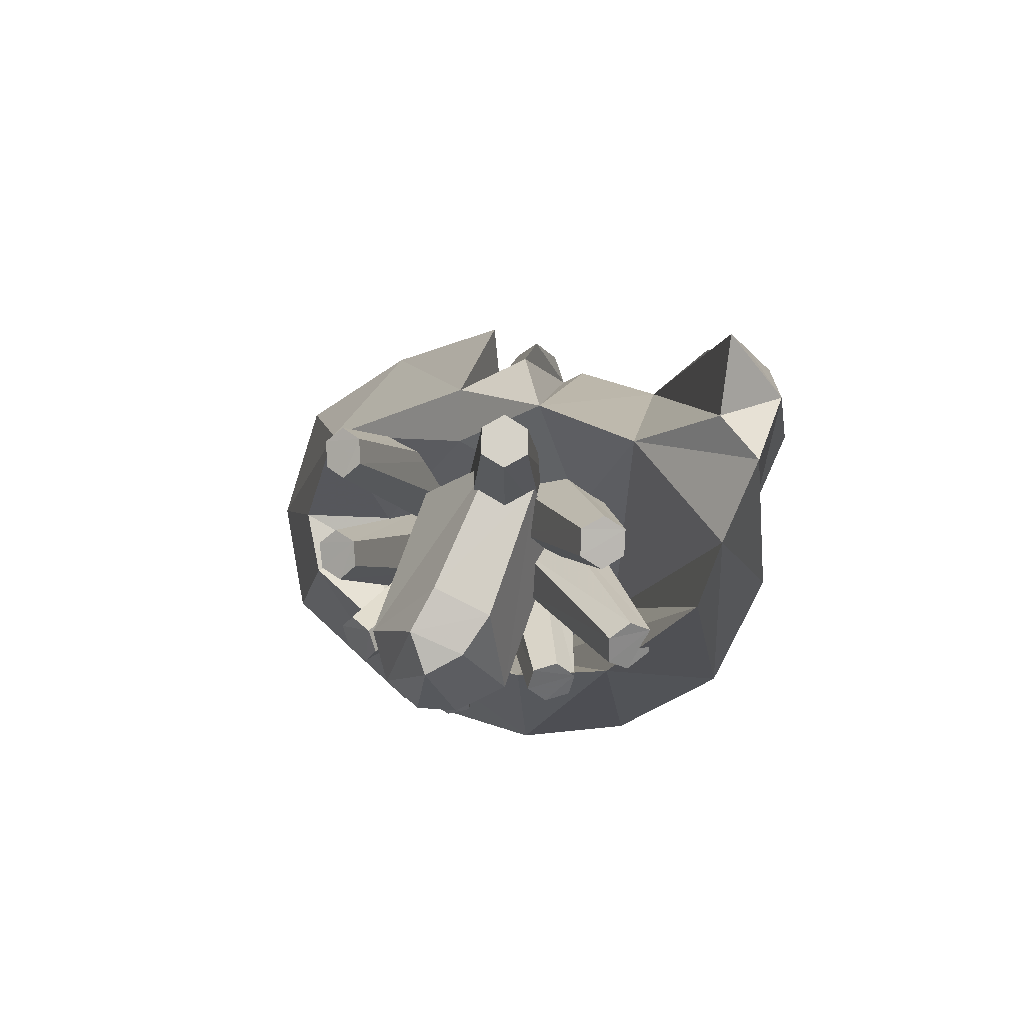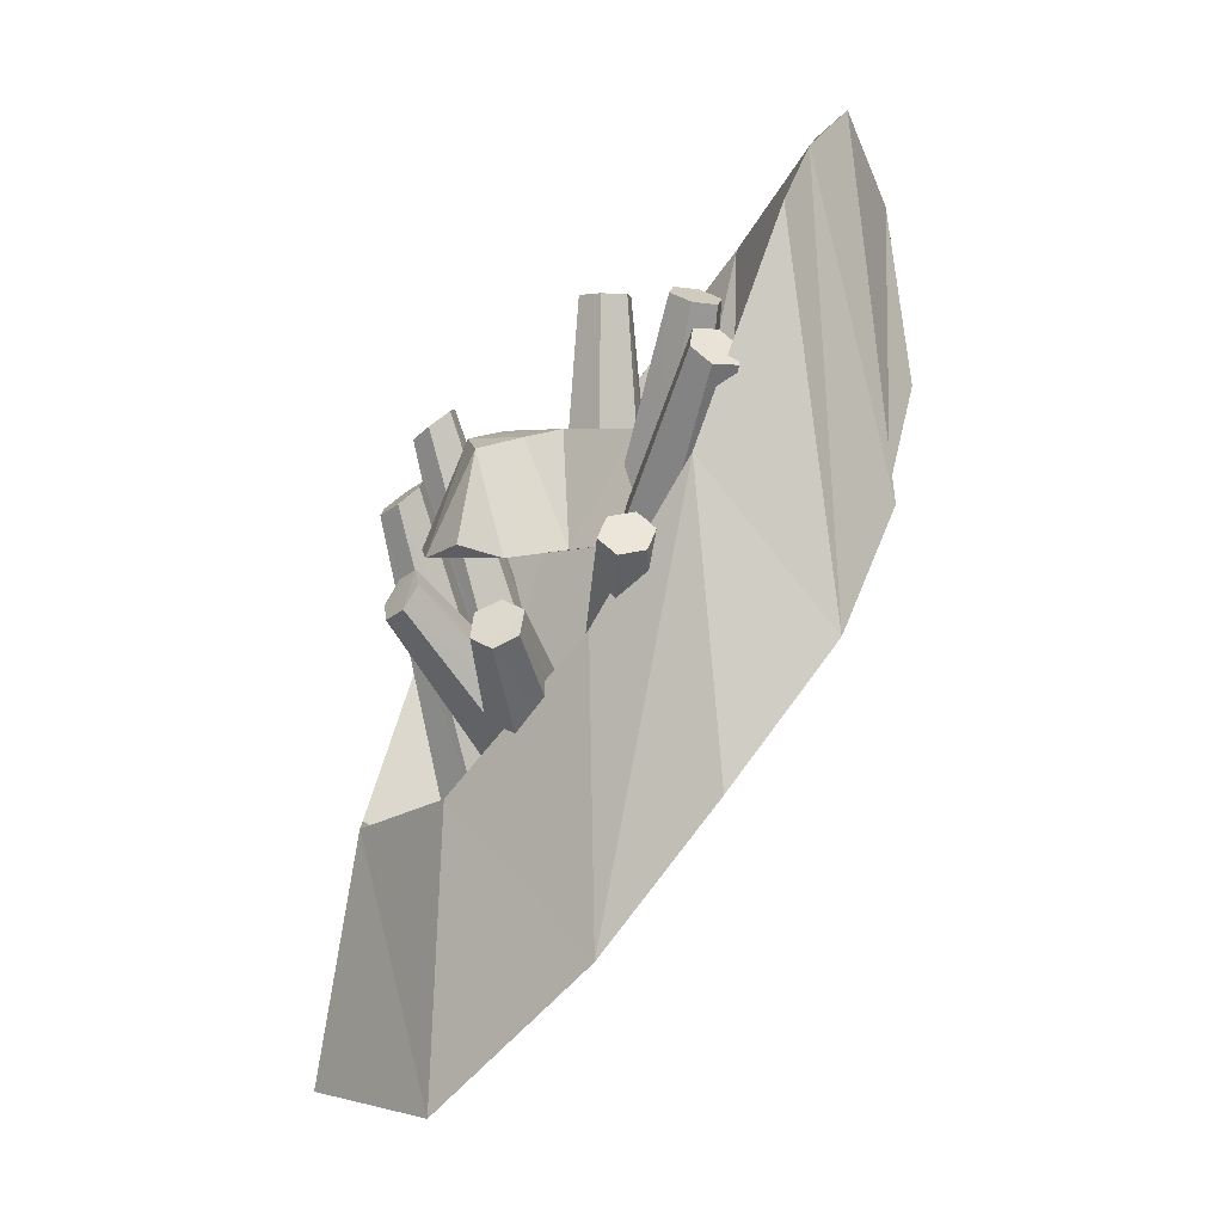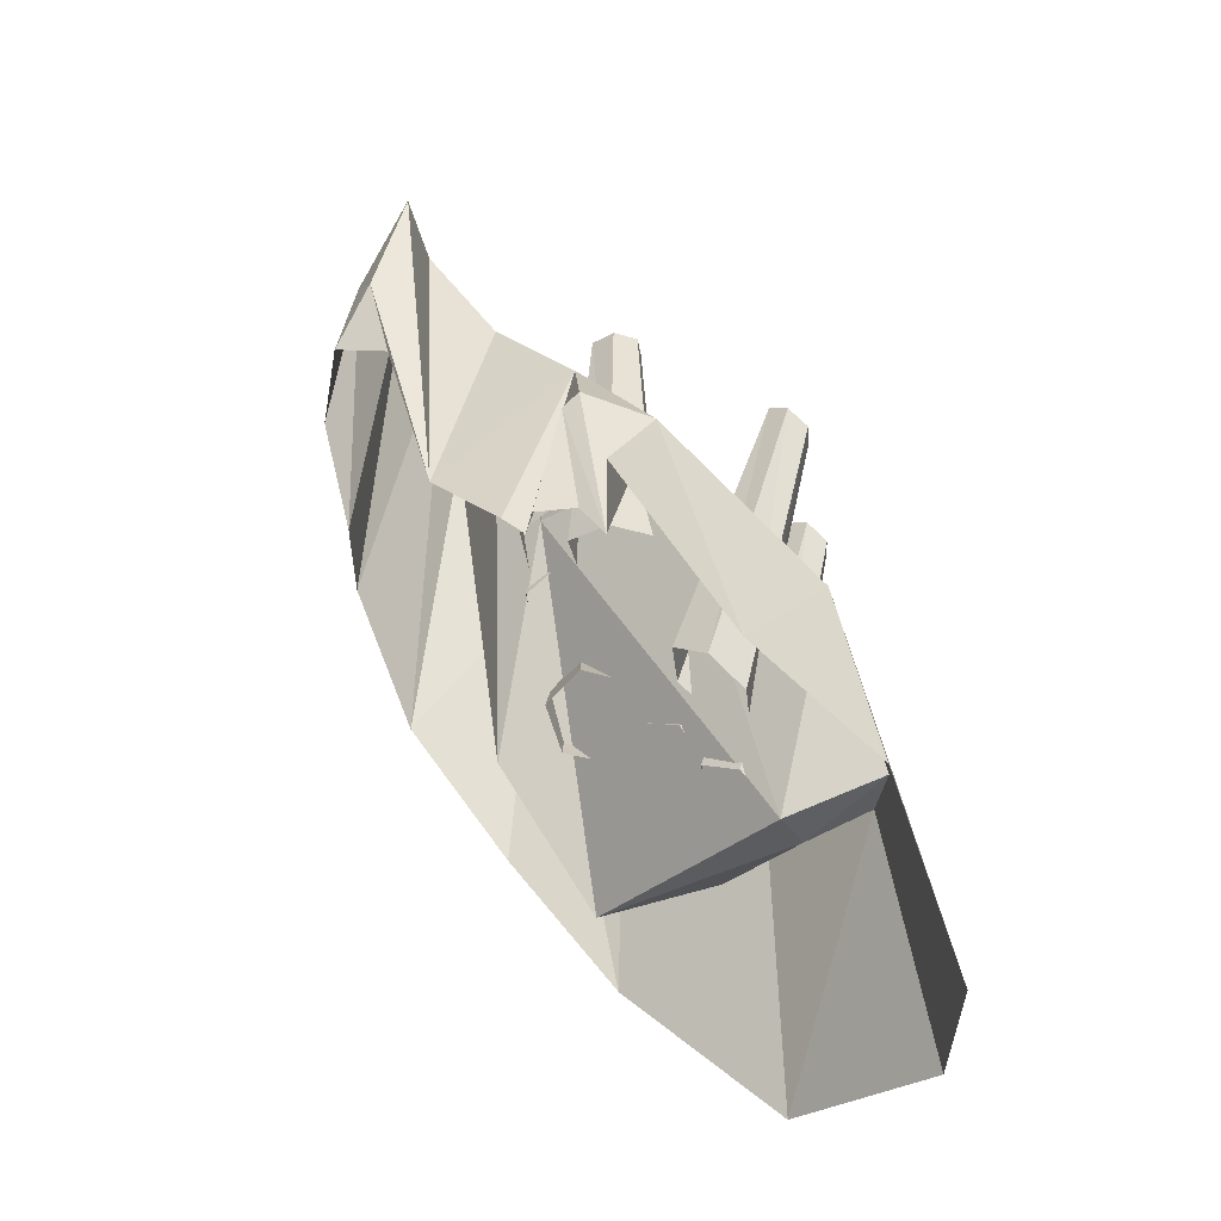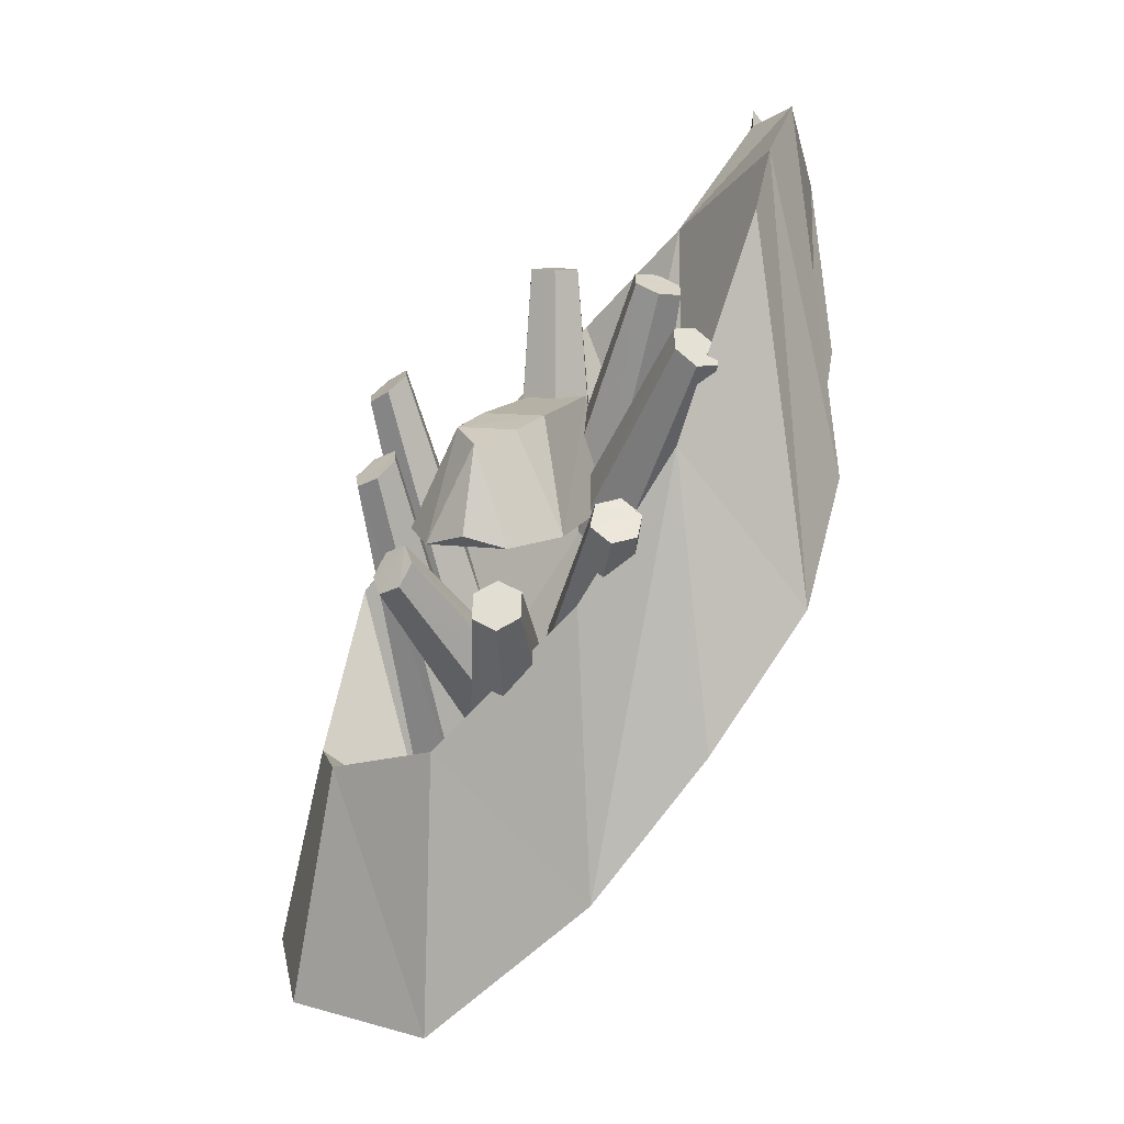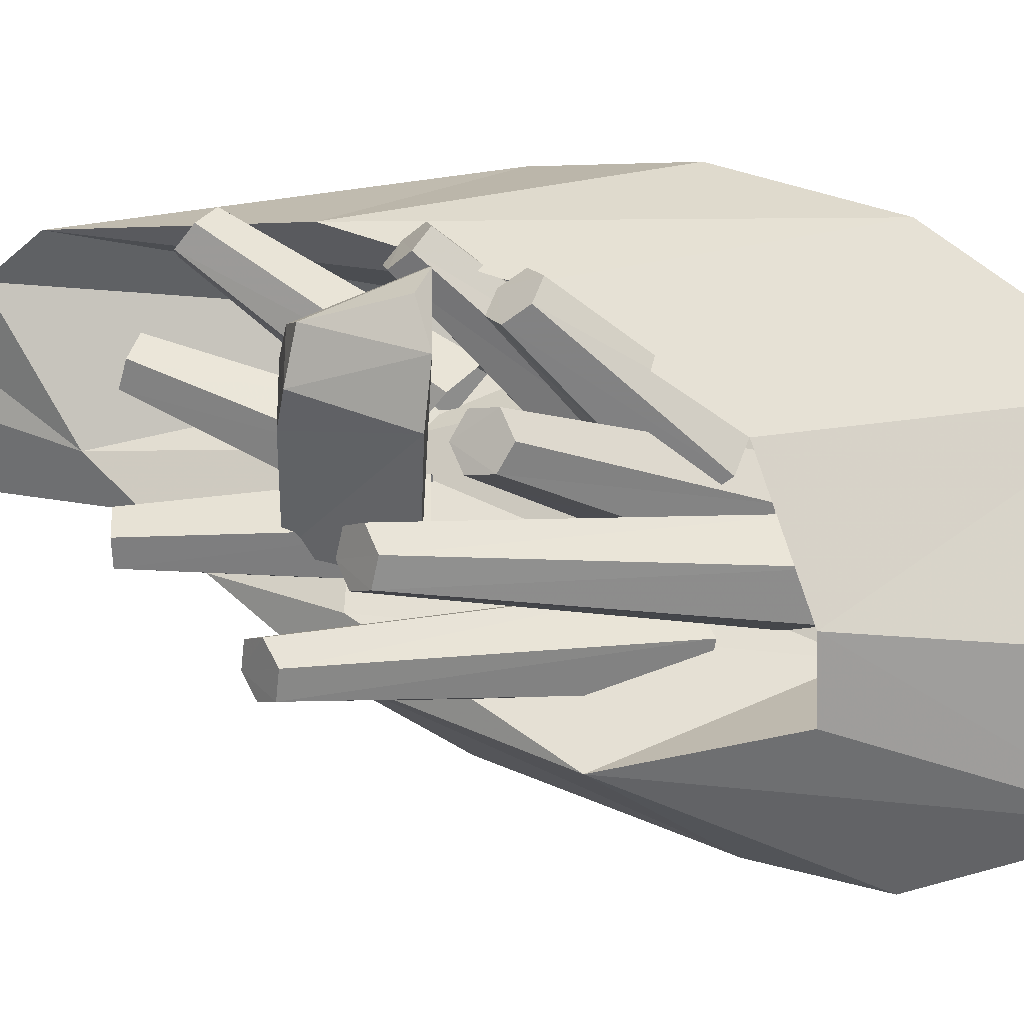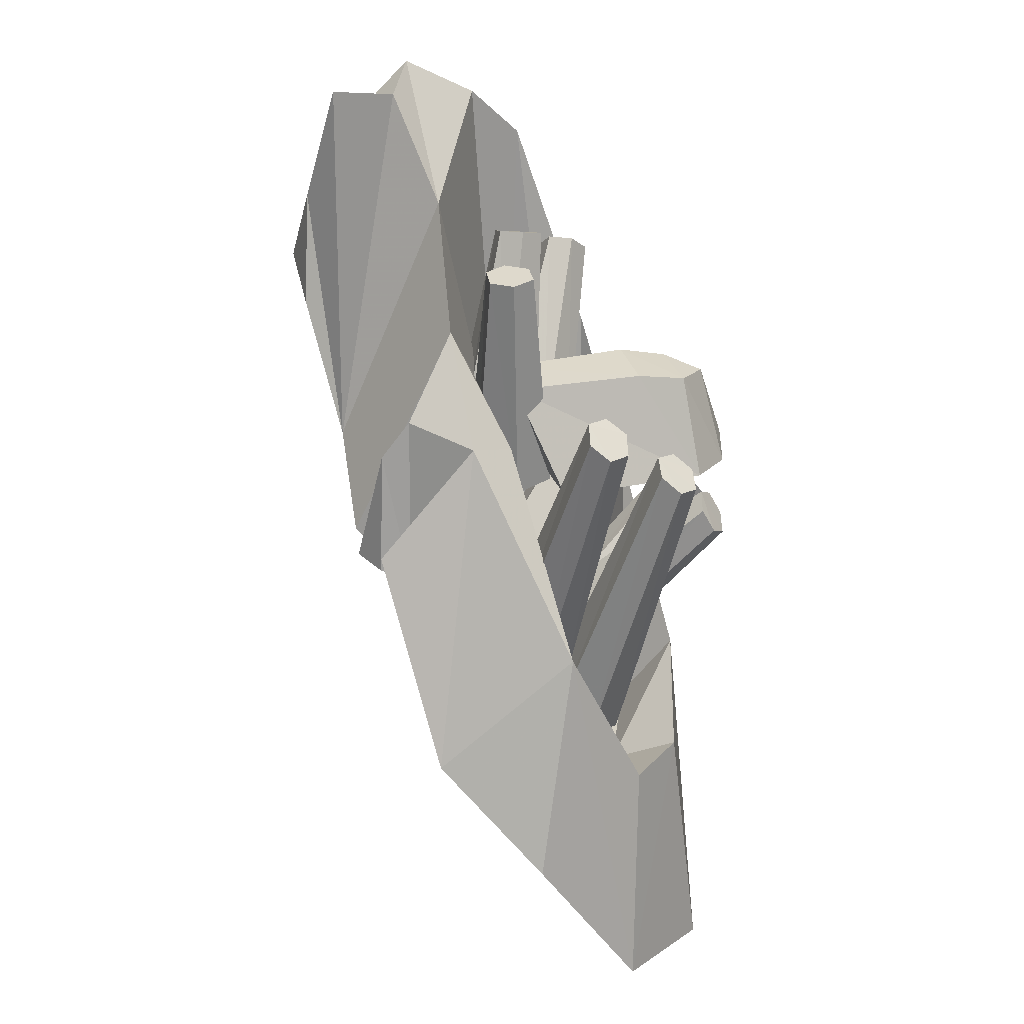
<metadata>
{"format":"obj","ext":"obj","renderer":"f3d","projection":"perspective","resolution":1024,"background":"white","views":[{"elev":78.4,"azim":76.2,"up":"+Z"},{"elev":1.3,"azim":84.3,"up":"+Z"},{"elev":-30.4,"azim":-97.4,"up":"+Z"},{"elev":9.4,"azim":73.7,"up":"+Z"},{"elev":-75.4,"azim":91.4,"up":"+Y"},{"elev":32.0,"azim":-55.8,"up":"+Z"}]}
</metadata>
<code>
g mca001_rl_01_skin
v 0.08445 0.7339 1.401
v -0.0823 0.7904 1.049
v 0.09472 0.8058 0.9186
v 0.2153 0.7185 0.6441
v -0.1003 0.7031 1.278
v -0.2054 0.6441 0.9674
v -0.2157 0.5133 0.5415
v 0.2794 0.5903 1.622
v 0.4539 0.6826 0.5903
v -0.06434 0.6082 1.622
v 0.1306 0.5313 1.57
v 0.4487 0.4594 1.498
v 0.6745 0.5005 0.2619
v 0.07932 0.3286 1.278
v -0.1541 0.1208 0.9879
v -0.3902 0.3337 0.3311
v -0.385 0.2696 0.2927
v 0.577 0.3722 1.342
v 0.341 0.2696 0.0002054
v 0.3923 -0.01262 -0.4231
v 0.6181 0.1387 0.716
v 0.7181 0.2029 -0.1204
v 0.636 -0.105 -0.536
v 0.105 0.1849 0.6493
v 0.5154 -0.1075 0.2773
v 0.2615 -0.4616 -0.1691
v 0.3461 -0.5078 -0.9798
v 0.1871 -0.323 -0.3974
v -0.07717 -0.6796 -0.282
v -0.1054 -0.8053 -1.003
v -0.4569 -0.7797 -0.9234
v -0.1182 -0.4795 -0.4077
v -0.226 -0.4 -0.3974
v -0.2798 -0.6719 -0.282
v -0.4209 -0.5078 0.1747
v -0.6724 -0.5693 -0.4539
v -0.7185 -0.2256 -0.164
v -0.1824 -0.1204 0.6724
v -0.326 -0.08189 0.7237
v -0.58 0.08487 0.4107
v -0.4543 0.06947 0.2644
v -0.3619 0.131 0.7673
v -0.4312 0.1849 0.6621
v -0.5056 0.1464 0.3055
v -0.4697 0.2619 0.3055
v 0.5385 -0.2692 0.326
v 0.07419 -0.1717 0.02073
v 0.1589 -0.07419 -0.02288
v 0.4924 -0.323 0.3517
v 0.06906 -0.2923 -0.04341
v 0.4872 -0.3923 0.3183
v 0.146 -0.3153 -0.1486
v 0.5308 -0.4051 0.2567
v 0.2281 -0.223 -0.1948
v 0.577 -0.3513 0.2311
v 0.2358 -0.105 -0.1358
v 0.5822 -0.2846 0.2644
v 0.2846 -0.5334 0.4261
v -0.06947 -0.1742 -0.0665
v 0.03058 -0.09728 -0.01262
v 0.2256 -0.5745 0.3978
v -0.05151 -0.2384 -0.1819
v 0.2358 -0.6129 0.3337
v 0.06393 -0.2333 -0.2486
v 0.3 -0.6104 0.2952
v 0.164 -0.1614 -0.1999
v 0.359 -0.5668 0.3235
v 0.1486 -0.09472 -0.08445
v 0.3487 -0.5283 0.3876
v 0.04341 -0.5078 0.6595
v -0.1875 -0.3076 -0.2461
v -0.09513 -0.223 -0.1922
v -0.01047 -0.5539 0.6313
v -0.149 -0.4077 -0.3282
v 0.007491 -0.6129 0.5851
v -0.02073 -0.4282 -0.359
v 0.08189 -0.6232 0.5672
v 0.07163 -0.3461 -0.3076
v 0.1358 -0.577 0.5954
v 0.03828 -0.2461 -0.2281
v 0.1152 -0.5206 0.6416
v -0.2131 -0.4154 0.8673
v -0.3594 -0.2025 -0.01006
v -0.267 -0.1255 0.05408
v -0.267 -0.4564 0.834
v -0.3209 -0.3051 -0.08702
v -0.2491 -0.5154 0.7904
v -0.1926 -0.3359 -0.1075
v -0.1747 -0.5308 0.7801
v -0.09769 -0.2615 -0.04854
v -0.1208 -0.4898 0.8135
v -0.1336 -0.1589 0.02843
v -0.1413 -0.4308 0.8571
v -0.05151 0.05921 1.165
v -0.1618 0.02586 0.4799
v -0.06691 0.1259 0.4799
v -0.108 0.005336 1.165
v -0.1233 -0.105 0.4799
v -0.08743 -0.0665 1.165
v 0.004925 -0.1409 0.4799
v -0.01303 -0.08702 1.165
v 0.09985 -0.04597 0.4799
v 0.04084 -0.03315 1.165
v 0.0665 0.0823 0.4799
v 0.02032 0.04125 1.165
v 0.2871 0.2593 1.126
v -0.04382 0.1516 0.6133
v 0.03571 0.2491 0.562
v 0.2409 0.208 1.155
v -0.002771 0.02586 0.6236
v 0.2615 0.1362 1.16
v 0.1204 -0.01006 0.5826
v 0.3333 0.1157 1.137
v 0.2025 0.07973 0.5313
v 0.3795 0.167 1.108
v 0.164 0.208 0.521
v 0.3564 0.2388 1.103
v 0.5616 0.2696 0.9751
v 0.1178 0.1182 0.5261
v 0.1614 0.2157 0.4415
v 0.536 0.2157 1.024
v 0.1742 -0.004925 0.5236
v 0.5642 0.1464 1.024
v 0.2743 -0.03315 0.4415
v 0.6232 0.131 0.9751
v 0.3205 0.05921 0.3594
v 0.6489 0.1824 0.9289
v 0.2666 0.1824 0.3568
v 0.6181 0.2542 0.9289
v 0.5873 0.05408 0.5287
v 0.07163 0.07204 0.1593
v 0.146 0.1593 0.08487
v 0.5437 0.007902 0.5697
v 0.07419 -0.06137 0.1336
v 0.5462 -0.0665 0.5569
v 0.1537 -0.1101 0.03612
v 0.5898 -0.09472 0.503
v 0.2281 -0.02801 -0.03571
v 0.6335 -0.04854 0.462
v 0.2281 0.1028 -0.01519
v 0.6309 0.02586 0.4748
v 0.5975 -0.3256 0.4543
v 0.5642 -0.4385 0.4876
v 0.5026 -0.3897 0.7262
v 0.4564 -0.5129 0.4543
v 0.4744 -0.2666 0.757
v 0.3692 -0.4026 0.757
v 0.5642 -0.1614 0.4748
v 0.1717 0.09513 0.503
v 0.382 -0.1614 0.7827
v 0.04341 0.05921 0.8032
v 0.2615 -0.3025 0.7827
v 0.2974 -0.518 0.4748
v -0.06178 -0.05367 0.8032
v -0.08487 -0.2563 0.503
g mca001_rl_01_skin_0
f 3 2 1
f 1 4 3
f 5 1 2
f 5 2 6
f 5 6 7
f 1 8 4
f 4 8 9
f 5 10 1
f 7 10 5
f 11 1 10
f 11 8 1
f 10 7 11
f 12 9 8
f 9 12 13
f 11 14 8
f 14 11 7
f 12 8 14
f 14 7 15
f 16 15 7
f 16 17 15
f 18 13 12
f 12 14 19
f 19 18 12
f 19 20 18
f 18 21 13
f 21 18 20
f 22 13 21
f 22 21 23
f 24 19 14
f 14 15 24
f 19 24 20
f 25 23 21
f 20 25 21
f 25 26 23
f 27 23 26
f 20 28 25
f 26 25 28
f 26 29 27
f 30 27 29
f 30 29 31
f 28 32 26
f 28 20 32
f 29 26 32
f 20 24 33
f 32 20 33
f 32 34 29
f 34 31 29
f 32 33 34
f 34 35 31
f 35 34 33
f 36 31 35
f 37 36 35
f 24 38 33
f 33 38 35
f 38 24 15
f 37 35 39
f 39 35 38
f 38 15 39
f 40 37 39
f 41 40 39
f 42 39 15
f 42 41 39
f 42 15 17
f 43 41 42
f 43 42 17
f 43 44 41
f 43 17 45
f 43 45 44
f 48 47 46
f 49 46 47
f 47 50 49
f 51 49 50
f 46 49 51
f 50 52 51
f 53 51 52
f 53 46 51
f 52 54 53
f 55 53 54
f 55 46 53
f 54 56 55
f 46 57 48
f 57 46 55
f 56 48 57
f 57 55 56
f 60 59 58
f 61 58 59
f 59 62 61
f 63 61 62
f 58 61 63
f 62 64 63
f 65 63 64
f 65 58 63
f 64 66 65
f 67 65 66
f 67 58 65
f 66 68 67
f 58 69 60
f 69 58 67
f 68 60 69
f 69 67 68
f 72 71 70
f 73 70 71
f 71 74 73
f 75 73 74
f 70 73 75
f 74 76 75
f 77 75 76
f 77 70 75
f 76 78 77
f 79 77 78
f 79 70 77
f 78 80 79
f 70 81 72
f 81 70 79
f 80 72 81
f 81 79 80
f 84 83 82
f 85 82 83
f 83 86 85
f 87 85 86
f 82 85 87
f 86 88 87
f 89 87 88
f 89 82 87
f 88 90 89
f 91 89 90
f 91 82 89
f 90 92 91
f 82 93 84
f 93 82 91
f 92 84 93
f 93 91 92
f 96 95 94
f 97 94 95
f 95 98 97
f 99 97 98
f 94 97 99
f 98 100 99
f 101 99 100
f 101 94 99
f 100 102 101
f 103 101 102
f 103 94 101
f 102 104 103
f 94 105 96
f 105 94 103
f 104 96 105
f 105 103 104
f 108 107 106
f 109 106 107
f 107 110 109
f 111 109 110
f 106 109 111
f 110 112 111
f 113 111 112
f 113 106 111
f 112 114 113
f 115 113 114
f 115 106 113
f 114 116 115
f 106 117 108
f 117 106 115
f 116 108 117
f 117 115 116
f 120 119 118
f 121 118 119
f 119 122 121
f 123 121 122
f 118 121 123
f 122 124 123
f 125 123 124
f 125 118 123
f 124 126 125
f 127 125 126
f 127 118 125
f 126 128 127
f 118 129 120
f 129 118 127
f 128 120 129
f 129 127 128
f 132 131 130
f 133 130 131
f 131 134 133
f 135 133 134
f 130 133 135
f 134 136 135
f 137 135 136
f 137 130 135
f 136 138 137
f 139 137 138
f 139 130 137
f 138 140 139
f 130 141 132
f 141 130 139
f 140 132 141
f 141 139 140
f 144 143 142
f 143 145 142
f 144 145 143
f 144 142 146
f 144 147 145
f 144 146 147
f 146 142 148
f 142 145 149
f 148 142 149
f 146 148 150
f 146 150 147
f 150 148 151
f 149 151 148
f 152 147 150
f 150 151 152
f 147 153 145
f 147 152 153
f 154 152 151
f 151 149 154
f 152 154 153
f 149 145 155
f 155 145 153
f 155 153 154
f 155 154 149

</code>
